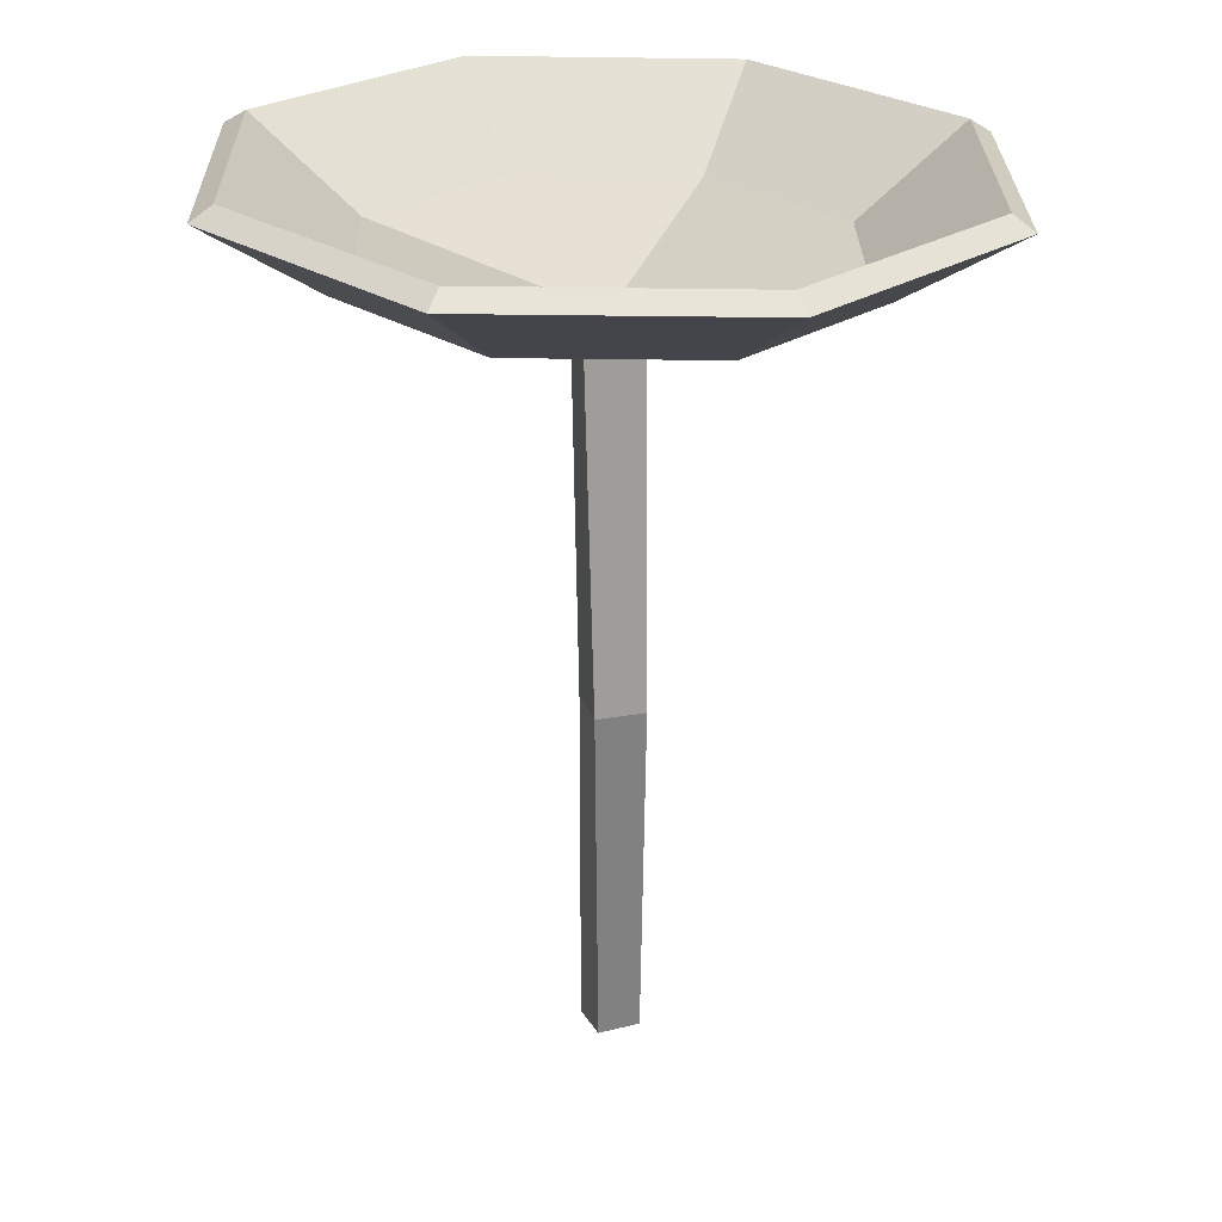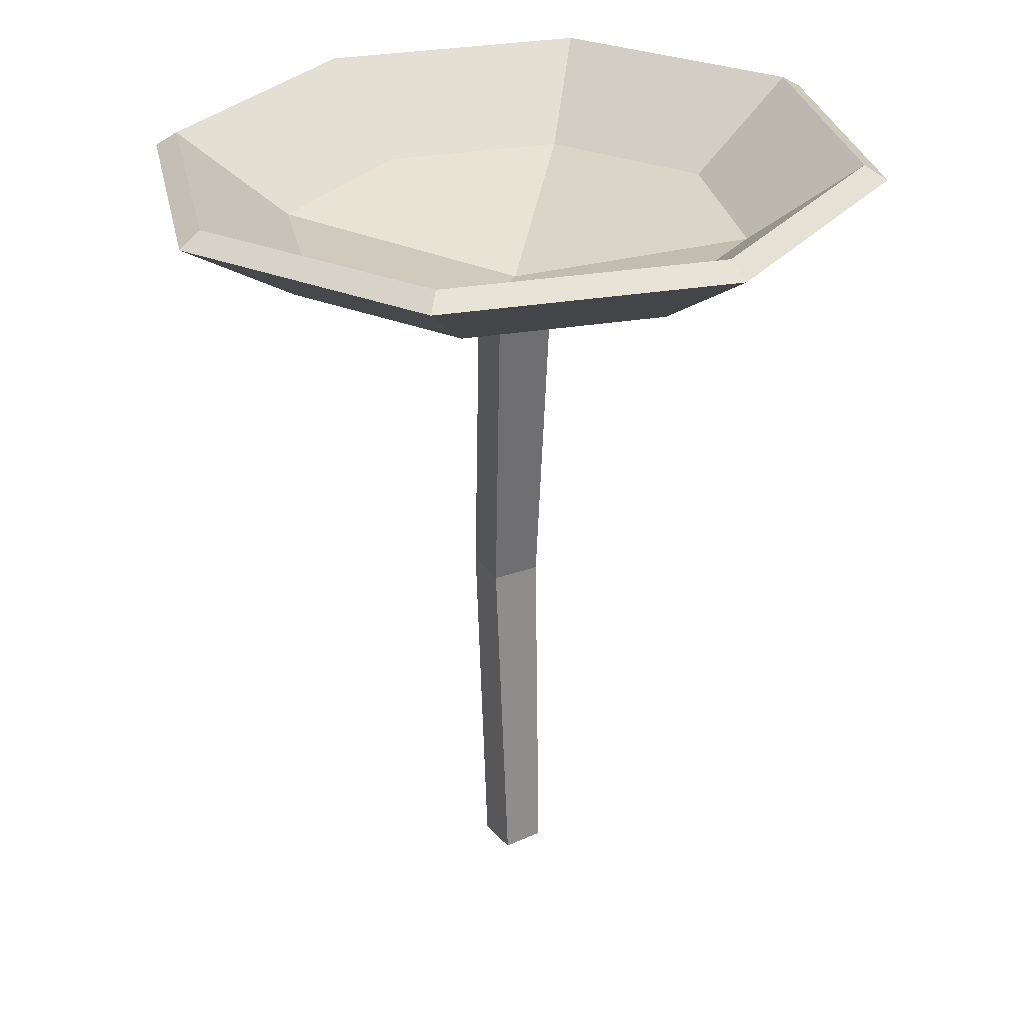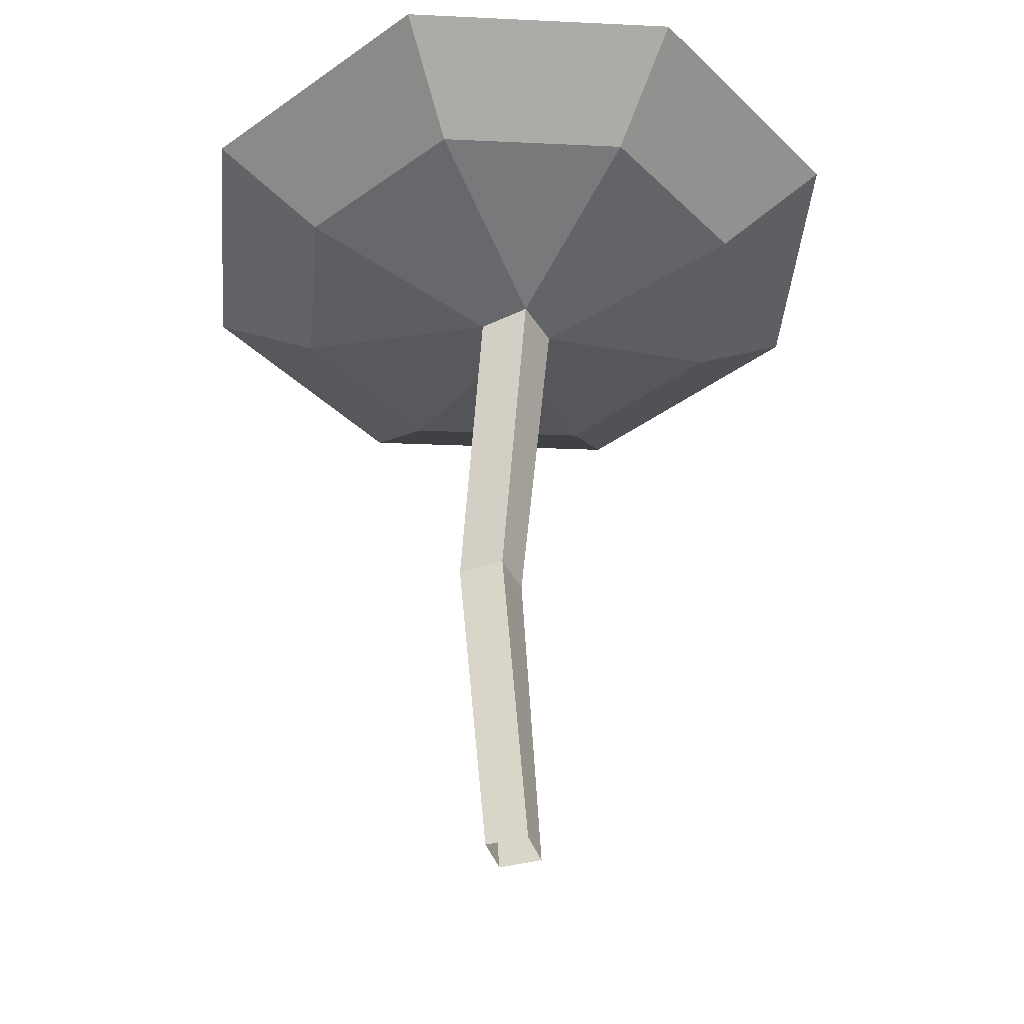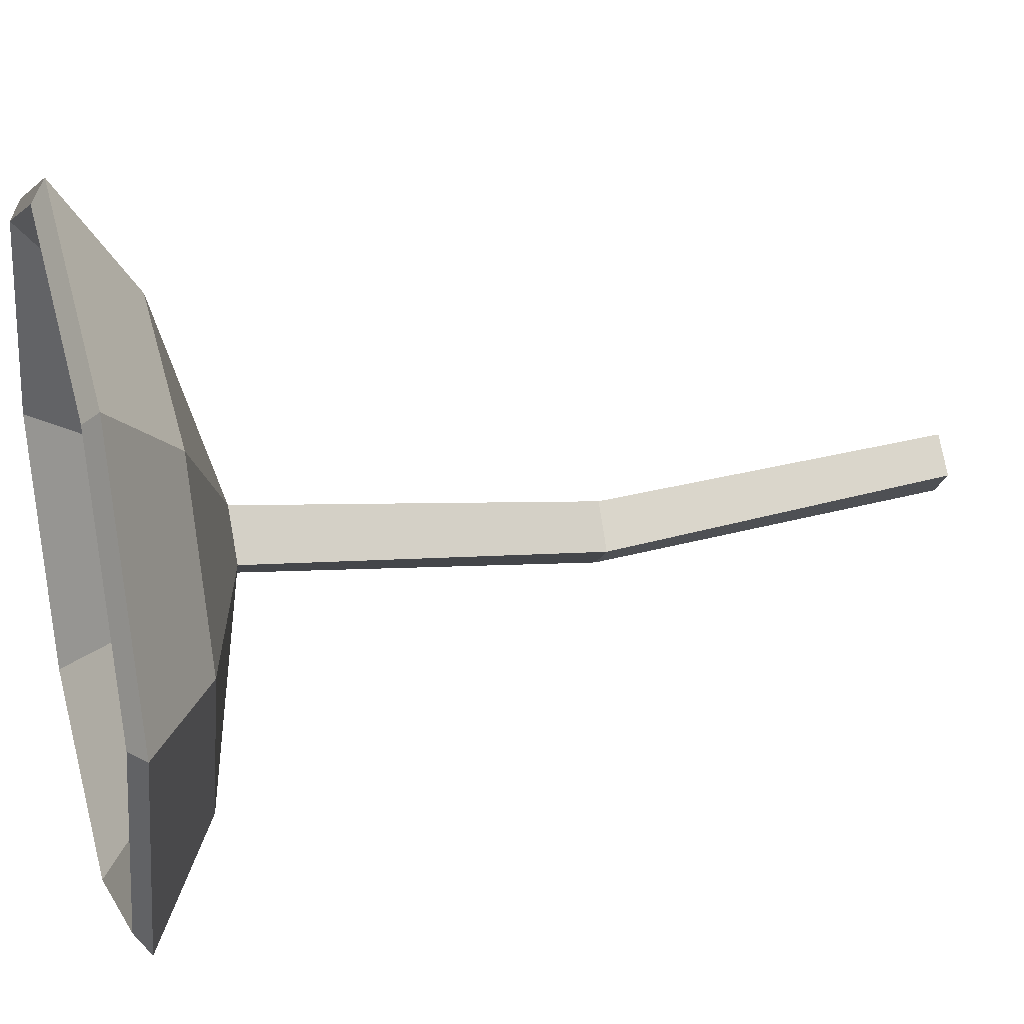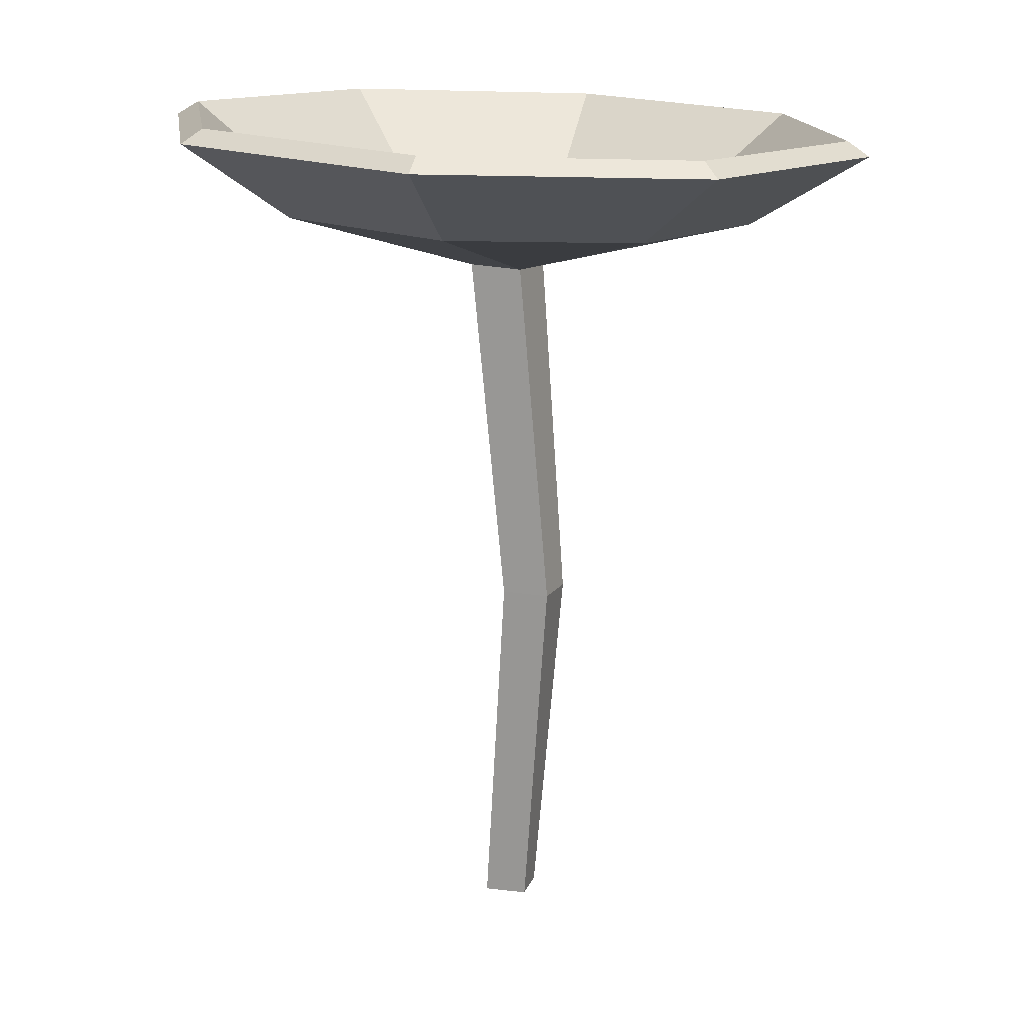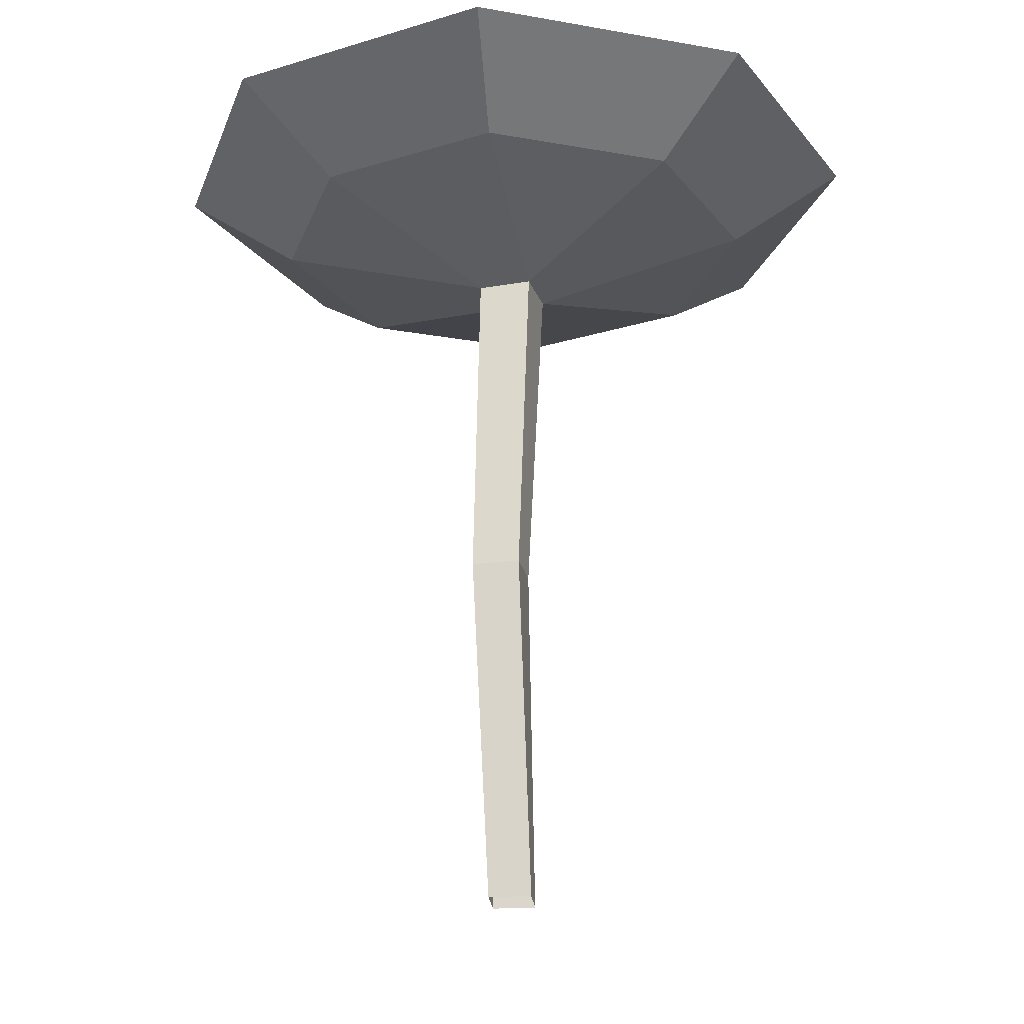
<metadata>
{"format":"obj","ext":"obj","renderer":"f3d","projection":"perspective","resolution":1024,"background":"white","views":[{"elev":24.3,"azim":-158.1,"up":"+Y"},{"elev":30.7,"azim":11.2,"up":"+Y"},{"elev":-40.4,"azim":-27.1,"up":"+Y"},{"elev":26.4,"azim":-104.3,"up":"+Z"},{"elev":14.7,"azim":149.8,"up":"+Y"},{"elev":-24.6,"azim":-129.3,"up":"+Y"}]}
</metadata>
<code>
g Mushroom_d_01
v 0 -0.02766 -0.009357
v -0.009357 -0.02766 0
v 0 -0.02766 0.009357
v 0.009357 -0.02766 0
v 0.003074 0.1878 -0.01138
v 0.01272 0.1884 0.002921
v -0.00104 0.2315 -0.1072
v -0.07641 0.2302 -0.07552
v -0.1073 0.231 0.000189
v -0.07566 0.2335 0.07555
v 2.5e-05 0.2362 0.1064
v 0.07539 0.2376 0.0747
v 0.1063 0.2368 -0.001004
v 0.07464 0.2343 -0.07636
v -0.000171 0.2068 -0.0723
v -0.05129 0.2058 -0.05079
v -0.07226 0.2064 0.000557
v -0.05078 0.2081 0.05167
v 0.000551 0.2099 0.07261
v 0.05167 0.2109 0.0511
v 0.07264 0.2103 -0.000252
v 0.05116 0.2086 -0.05137
v 0.000859 0.1916 0.000669
v -0.000954 0.227 -0.1141
v -0.08123 0.2255 -0.08032
v -0.1142 0.2264 0.000325
v -0.08043 0.2291 0.08059
v 0.00018 0.232 0.1135
v 0.08046 0.2334 0.0797
v 0.1134 0.2326 -0.000946
v 0.07966 0.2299 -0.08122
v -0.000138 0.2044 -0.07777
v -0.05515 0.2034 -0.05462
v -0.07771 0.204 0.000636
v -0.0546 0.2059 0.05564
v 0.000639 0.2079 0.07817
v 0.05565 0.2089 0.05502
v 0.07821 0.2083 -0.000234
v 0.0551 0.2064 -0.05524
v -0.01123 0.1876 -0.001724
v -0.001584 0.1882 0.01258
v 0.006513 0.08017 -0.006938
v -0.002955 0.08017 -0.0188
v -0.01481 0.08017 -0.009328
v -0.005344 0.08017 0.002529
f 45 41 40 44
f 42 6 41 45
f 44 40 5 43
f 43 5 6 42
f 9 17 16 8
f 14 22 21 13
f 12 20 19 11
f 10 18 17 9
f 8 16 15 7
f 7 15 22 14
f 13 21 20 12
f 11 19 18 10
f 17 18 19 23
f 16 17 23 15
f 15 23 21 22
f 23 19 20 21
f 14 13 30 31
f 12 11 28 29
f 10 9 26 27
f 8 7 24 25
f 7 14 31 24
f 13 12 29 30
f 11 10 27 28
f 9 8 25 26
f 25 24 32 33
f 24 31 39 32
f 30 29 37 38
f 28 27 35 36
f 26 25 33 34
f 31 30 38 39
f 29 28 36 37
f 27 26 34 35
f 39 38 6 5
f 37 36 41 6
f 35 34 40 41
f 33 32 5 40
f 32 39 5
f 38 37 6
f 36 35 41
f 34 33 40
f 1 43 42 4
f 2 44 43 1
f 4 42 45 3
f 3 45 44 2

</code>
